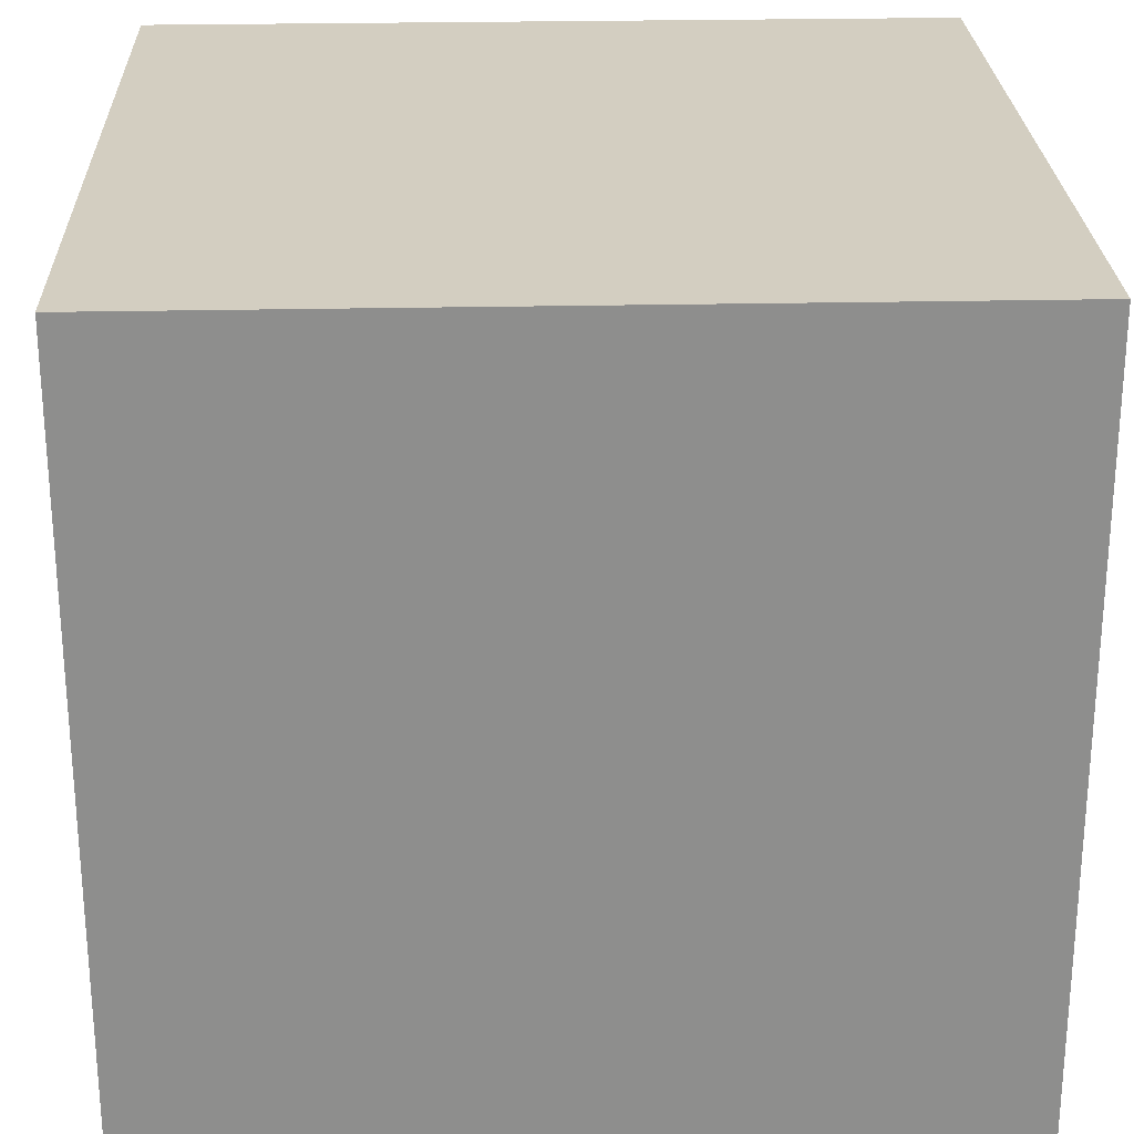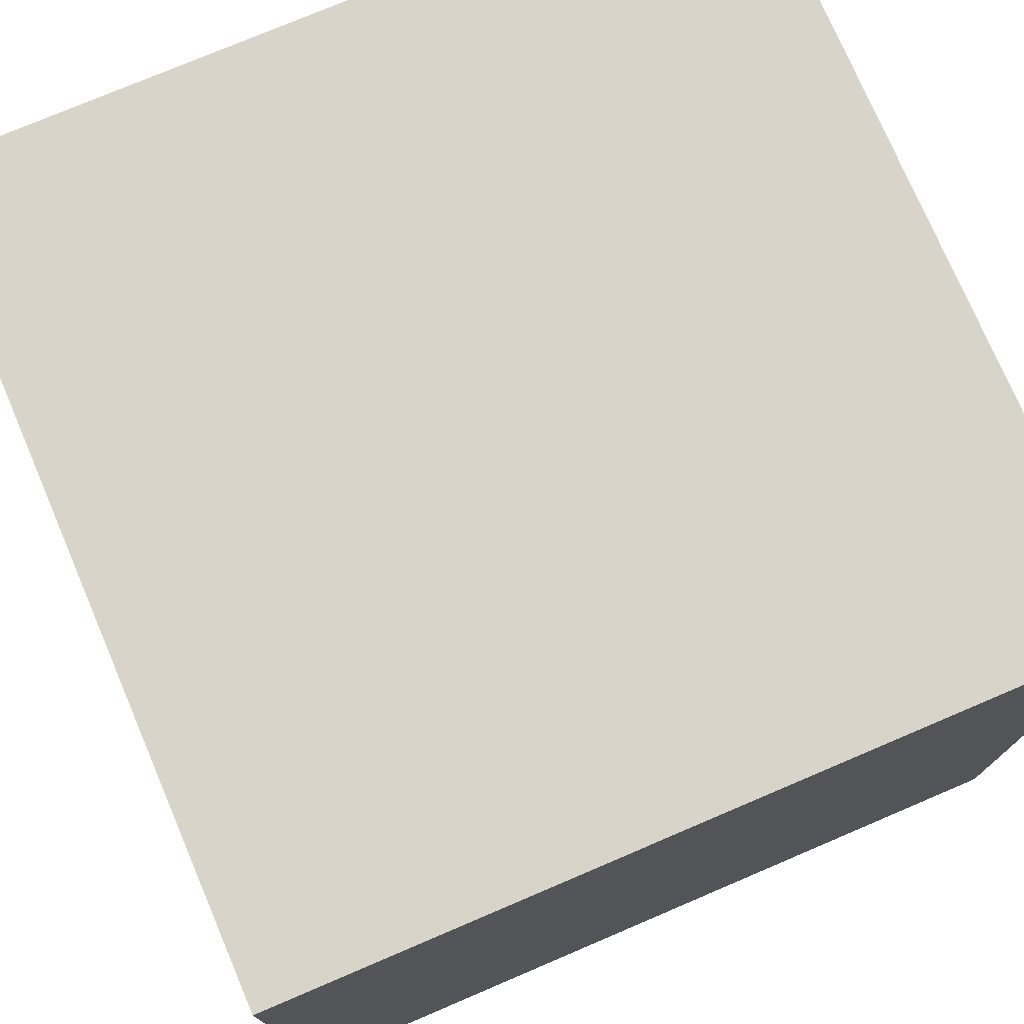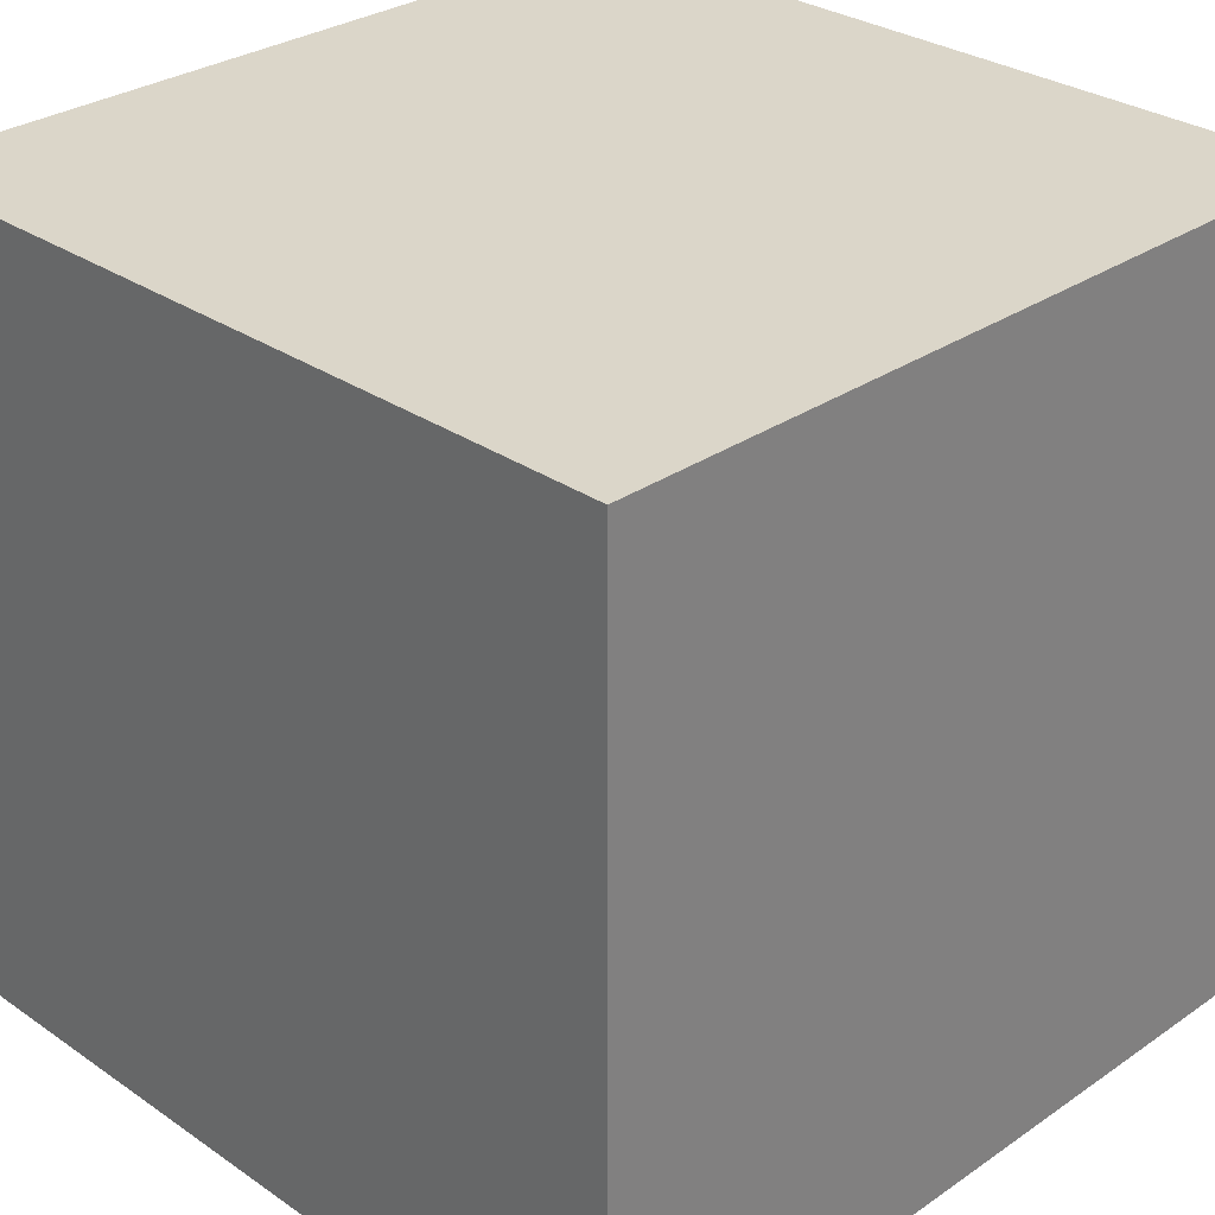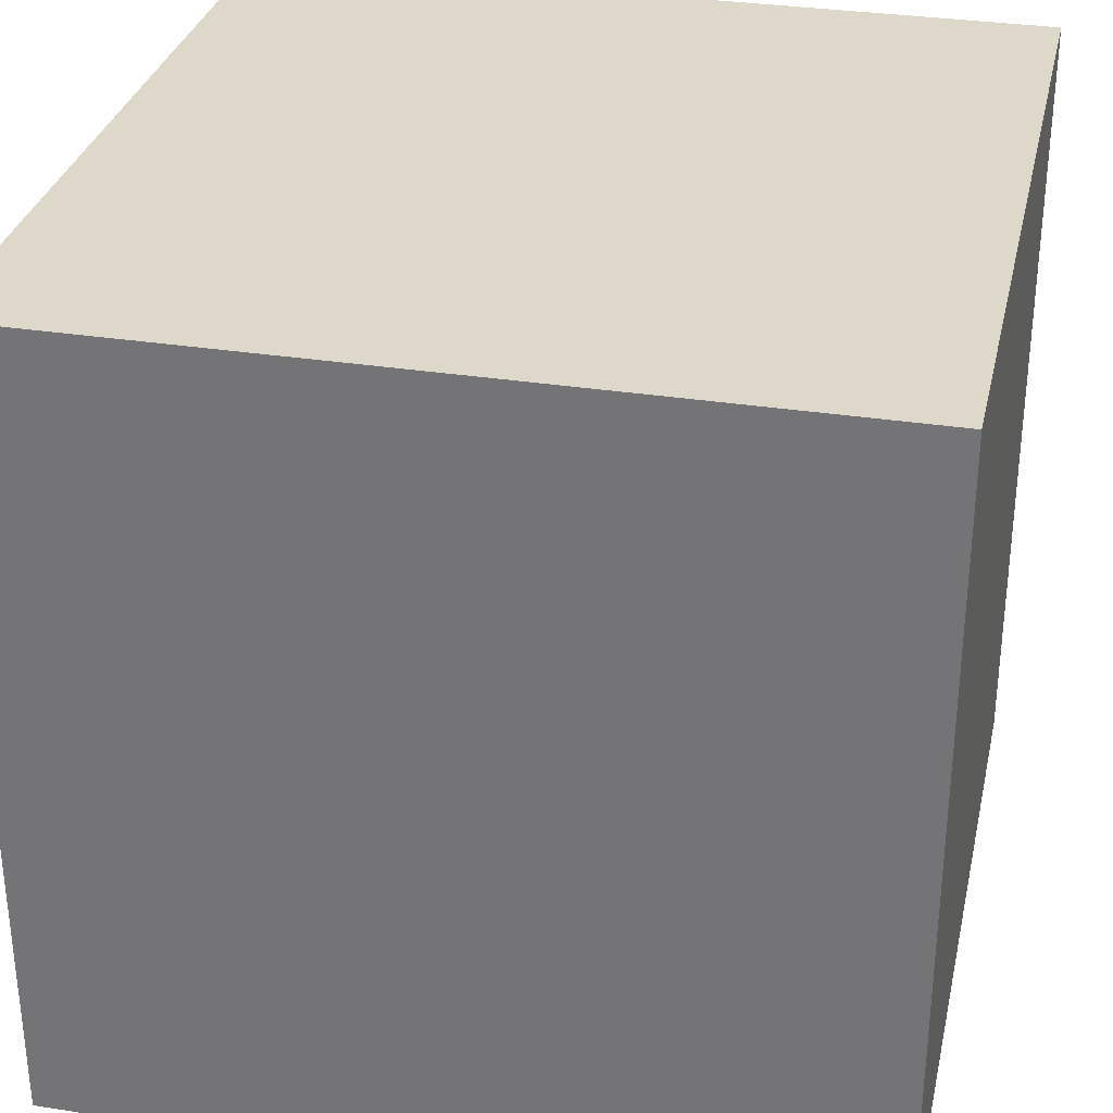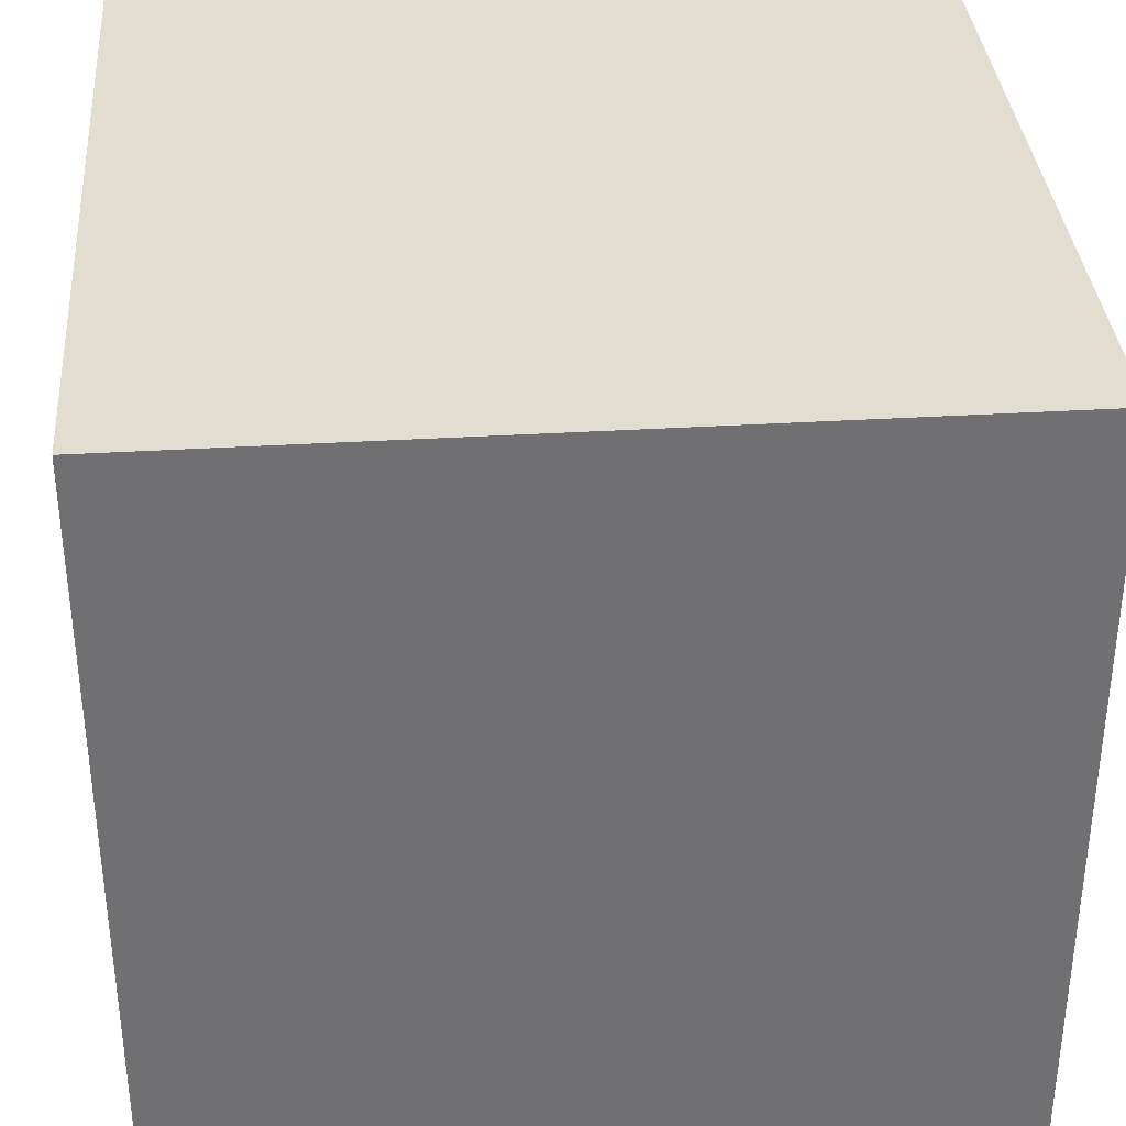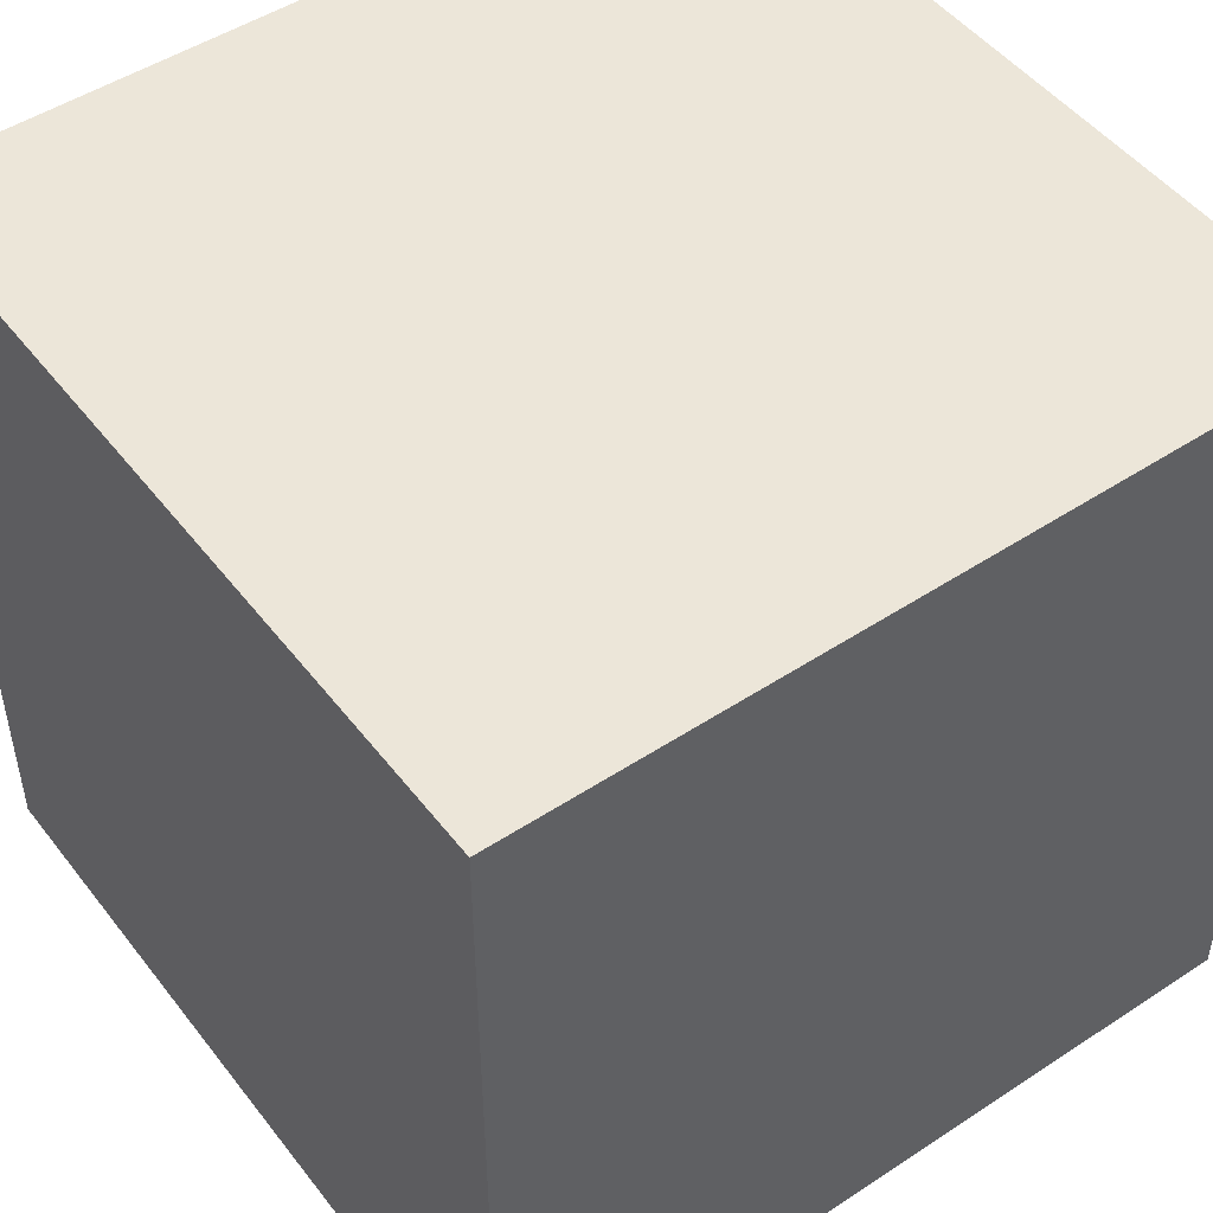
<metadata>
{"format":"obj","ext":"obj","renderer":"f3d","projection":"perspective","resolution":1024,"background":"white","views":[{"elev":25.3,"azim":88.0,"up":"+Z"},{"elev":75.7,"azim":-113.1,"up":"+Z"},{"elev":29.9,"azim":45.0,"up":"+Z"},{"elev":31.6,"azim":-167.5,"up":"+Y"},{"elev":35.3,"azim":175.4,"up":"+Y"},{"elev":49.1,"azim":-36.1,"up":"+Y"}]}
</metadata>
<code>
v -8 -8 8
v 8 -8 8
v -8 8 8
v 8 8 8
v -8 8 -8
v 8 8 -8
v -8 -8 -8
v 8 -8 -8
f 1 2 3
f 3 2 4
f 3 4 5
f 5 4 6
f 5 6 7
f 7 6 8
f 7 8 1
f 1 8 2
f 2 8 4
f 4 8 6
f 7 1 5
f 5 1 3

</code>
